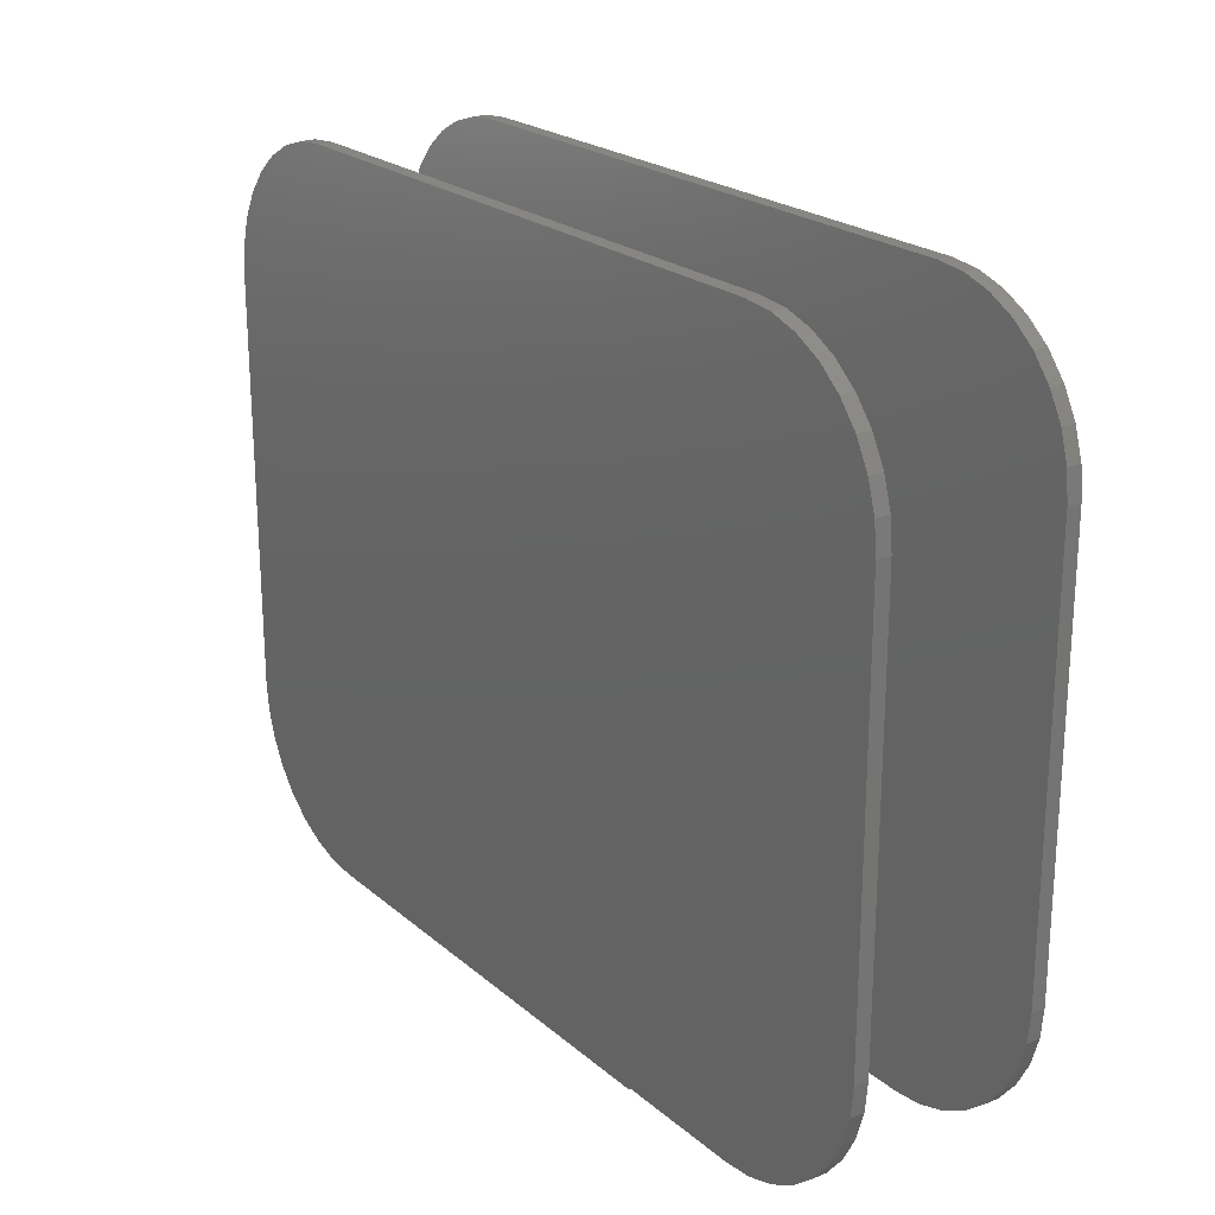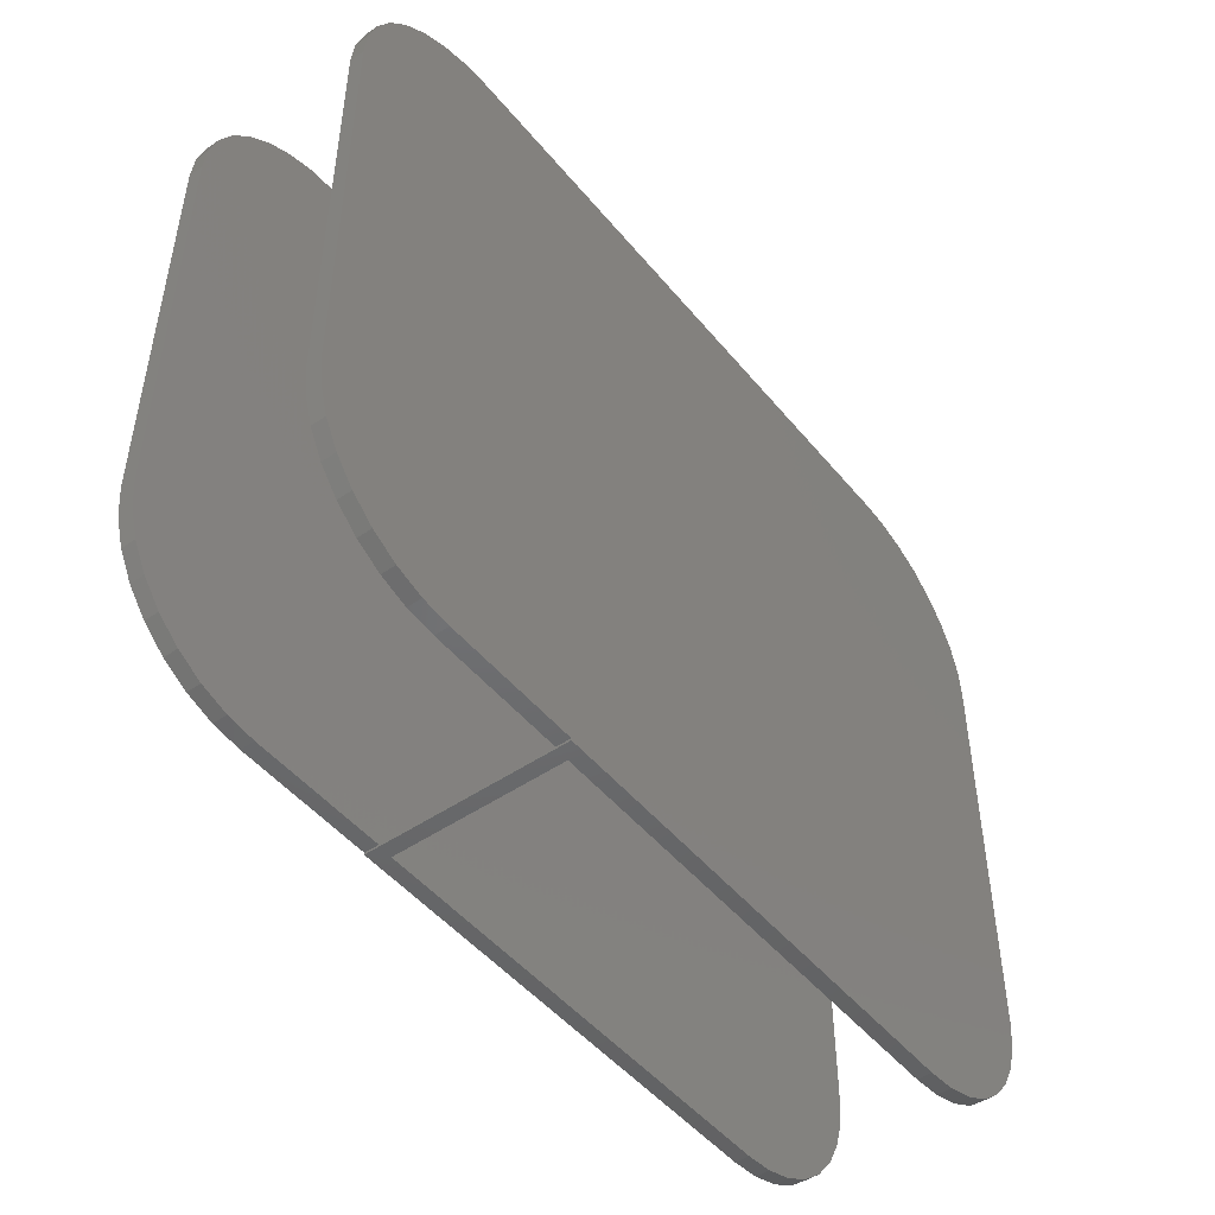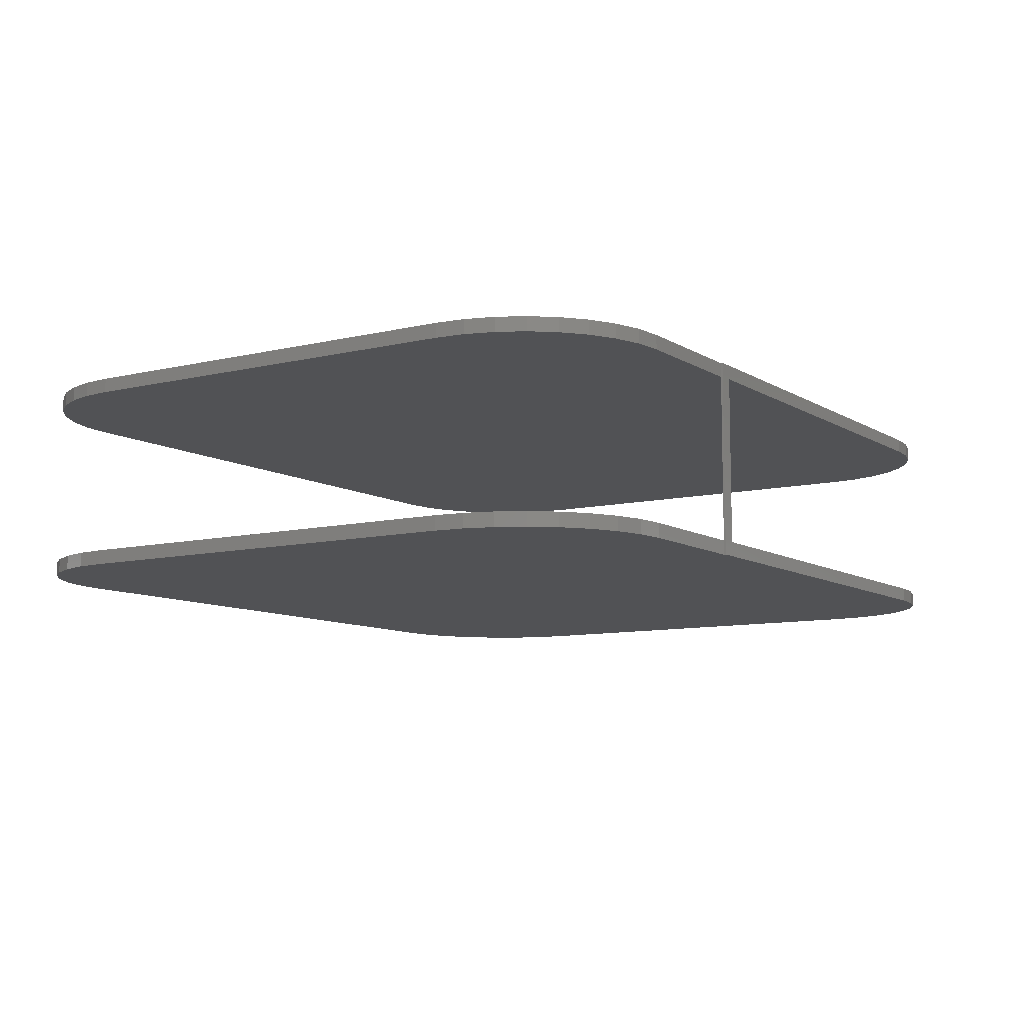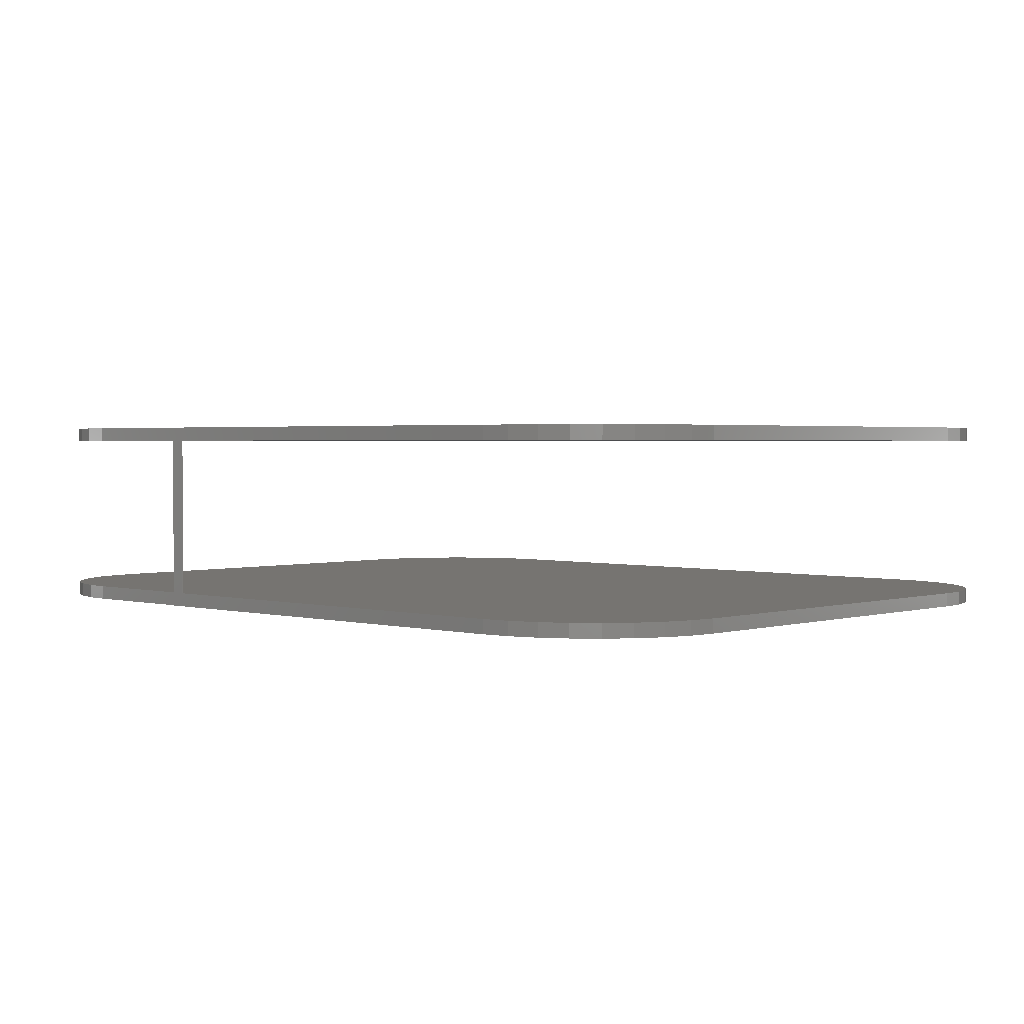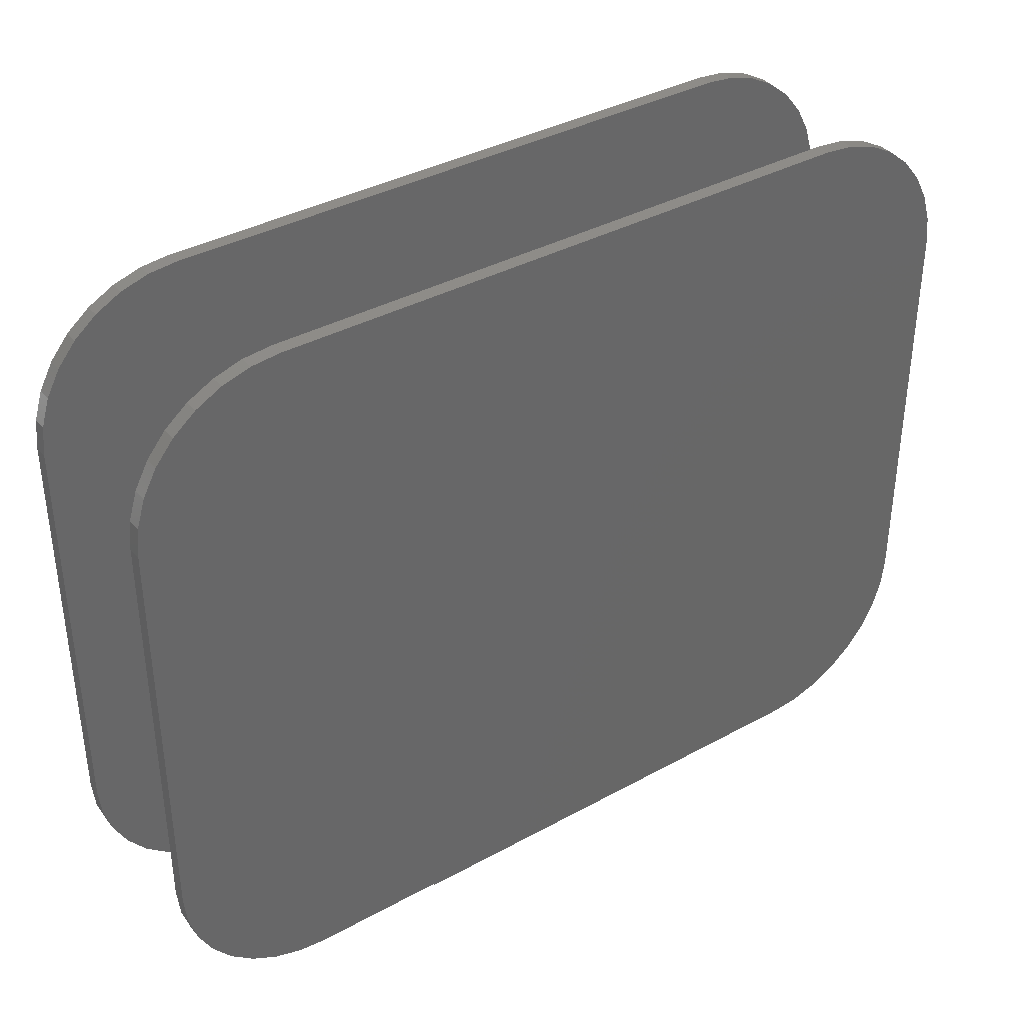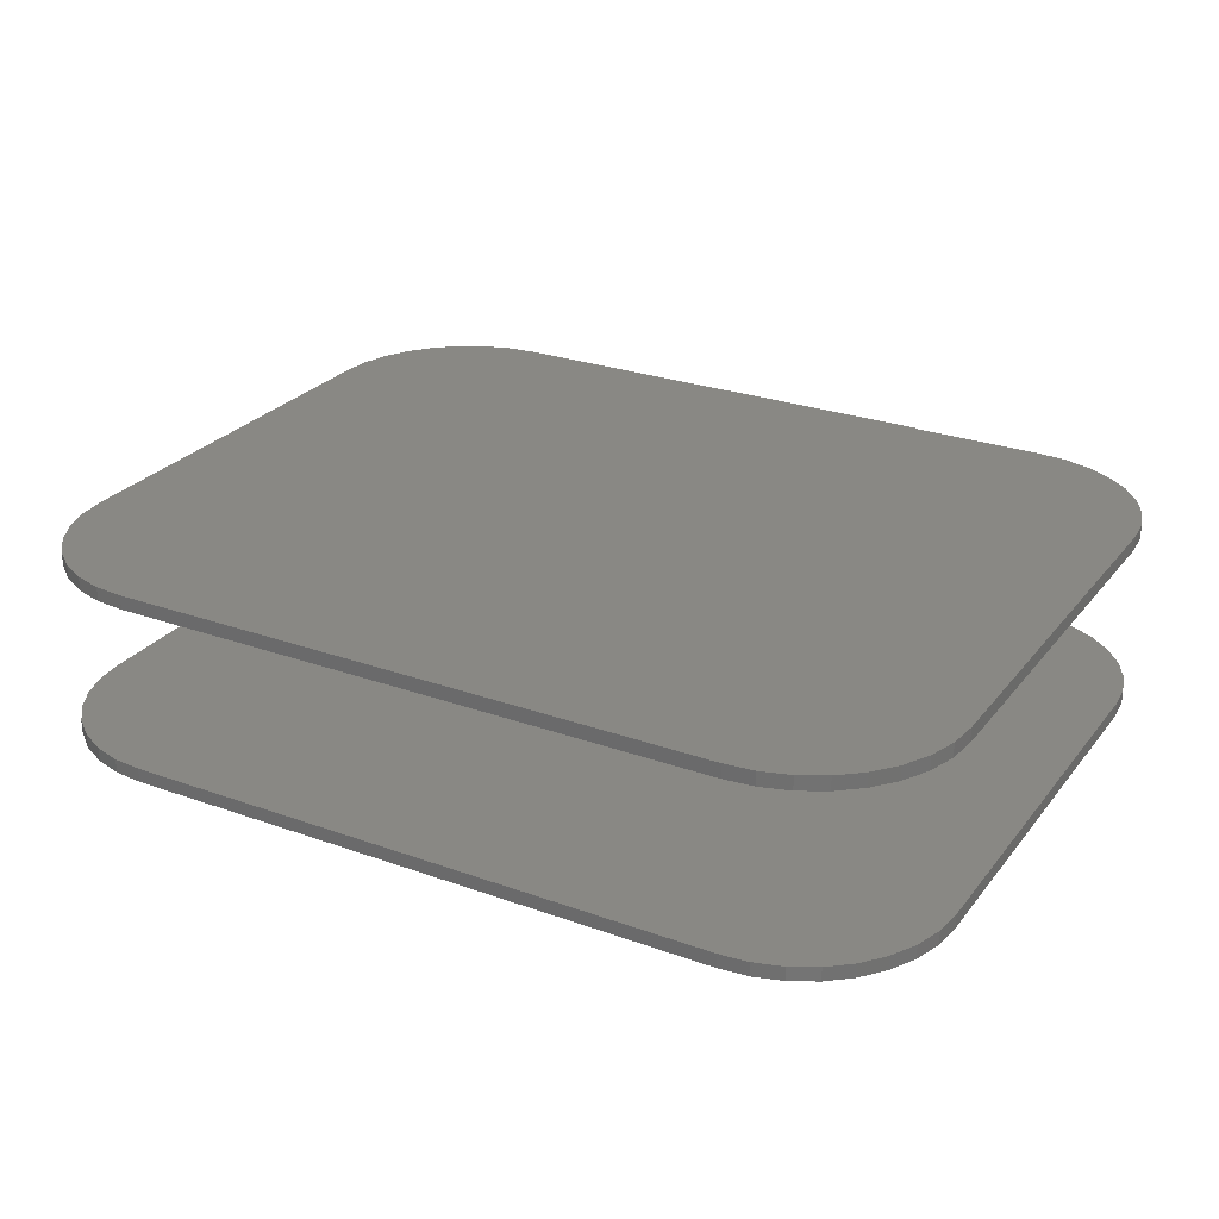
<metadata>
{"format":"stl","ext":"stl","renderer":"f3d","projection":"perspective","resolution":1024,"background":"white","views":[{"elev":22.4,"azim":-125.3,"up":"+Y"},{"elev":-48.5,"azim":-52.5,"up":"+Y"},{"elev":-9.2,"azim":-57.2,"up":"+Z"},{"elev":2.0,"azim":43.2,"up":"+Z"},{"elev":37.3,"azim":-35.2,"up":"+Y"},{"elev":26.6,"azim":-150.6,"up":"+Z"}]}
</metadata>
<code>
# stl→obj: 154 verts, 304 faces
v -0.2812 -0.5905 0.02344
v -0.2812 -0.5905 0.2969
v -0.2578 -0.5905 0.02344
v -0.2578 -0.5905 0.2969
v -0.5033 -0.5905 0.2969
v -0.5033 -0.5905 0.3203
v -0.5514 -0.5857 0.2969
v -0.5514 -0.5857 0.3203
v -0.5977 -0.5717 0.2969
v -0.5977 -0.5717 0.3203
v -0.6404 -0.5489 0.2969
v -0.6404 -0.5489 0.3203
v -0.6777 -0.5182 0.2969
v -0.6777 -0.5182 0.3203
v -0.7084 -0.4808 0.2969
v -0.7084 -0.4808 0.3203
v -0.7312 -0.4382 0.2969
v -0.7312 -0.4382 0.3203
v -0.7453 -0.3919 0.2969
v -0.7453 -0.3919 0.3203
v -0.75 -0.3438 0.2969
v -0.75 -0.3438 0.3203
v -0.5033 -0.5905 0
v -0.5033 -0.5905 0.02344
v -0.5514 -0.5857 0
v -0.5514 -0.5857 0.02344
v -0.5977 -0.5717 0
v -0.5977 -0.5717 0.02344
v -0.6404 -0.5489 0
v -0.6404 -0.5489 0.02344
v -0.6777 -0.5182 0
v -0.6777 -0.5182 0.02344
v -0.7084 -0.4808 0
v -0.7084 -0.4808 0.02344
v -0.7312 -0.4382 0
v -0.7312 -0.4382 0.02344
v -0.7453 -0.3919 0
v -0.7453 -0.3919 0.02344
v -0.75 -0.3438 0
v -0.75 -0.3438 0.02344
v -0.2812 -0.5905 0.3203
v -0.2812 -0.5905 0
v 0.4938 0.5938 0.2969
v -0.5033 0.5938 0.2969
v 0.4938 0.5938 0.3203
v -0.5033 0.5938 0.3203
v 0.4938 0.5938 0
v -0.5033 0.5938 0
v 0.4938 0.5938 0.02344
v -0.5033 0.5938 0.02344
v -0.75 0.347 0.2969
v -0.75 0.347 0.3203
v -0.7453 0.3952 0.2969
v -0.7453 0.3952 0.3203
v -0.7312 0.4415 0.2969
v -0.7312 0.4415 0.3203
v -0.7084 0.4841 0.2969
v -0.7084 0.4841 0.3203
v -0.6777 0.5215 0.2969
v -0.6777 0.5215 0.3203
v -0.6404 0.5522 0.2969
v -0.6404 0.5522 0.3203
v -0.5977 0.575 0.2969
v -0.5977 0.575 0.3203
v -0.5514 0.589 0.2969
v -0.5514 0.589 0.3203
v -0.75 0.347 0
v -0.75 0.347 0.02344
v -0.7453 0.3952 0
v -0.7453 0.3952 0.02344
v -0.7312 0.4415 0
v -0.7312 0.4415 0.02344
v -0.7084 0.4841 0
v -0.7084 0.4841 0.02344
v -0.6777 0.5215 0
v -0.6777 0.5215 0.02344
v -0.6404 0.5522 0
v -0.6404 0.5522 0.02344
v -0.5977 0.575 0
v -0.5977 0.575 0.02344
v -0.5514 0.589 0
v -0.5514 0.589 0.02344
v 0.4938 -0.5938 0
v 0.4938 -0.5938 0.02344
v -0.2812 -0.5938 0
v -0.2578 -0.5938 0.02344
v -0.2812 -0.5938 0.3203
v -0.2578 -0.5938 0.2969
v 0.4938 -0.5938 0.3203
v 0.4938 -0.5938 0.2969
v 0.7438 -0.3438 0.2969
v 0.7438 -0.3438 0.3203
v 0.7389 -0.3925 0.2969
v 0.7389 -0.3925 0.3203
v 0.7247 -0.4394 0.2969
v 0.7247 -0.4394 0.3203
v 0.7016 -0.4826 0.2969
v 0.7016 -0.4826 0.3203
v 0.6705 -0.5205 0.2969
v 0.6705 -0.5205 0.3203
v 0.6326 -0.5516 0.2969
v 0.6326 -0.5516 0.3203
v 0.5894 -0.5747 0.2969
v 0.5894 -0.5747 0.3203
v 0.5425 -0.5889 0.2969
v 0.5425 -0.5889 0.3203
v 0.7438 -0.3438 0
v 0.7438 -0.3438 0.02344
v 0.7389 -0.3925 0
v 0.7389 -0.3925 0.02344
v 0.7247 -0.4394 0
v 0.7247 -0.4394 0.02344
v 0.7016 -0.4826 0
v 0.7016 -0.4826 0.02344
v 0.6705 -0.5205 0
v 0.6705 -0.5205 0.02344
v 0.6326 -0.5516 0
v 0.6326 -0.5516 0.02344
v 0.5894 -0.5747 0
v 0.5894 -0.5747 0.02344
v 0.5425 -0.5889 0
v 0.5425 -0.5889 0.02344
v 0.7438 0.3438 0.3203
v 0.7438 0.3438 0.2969
v 0.7438 0.3438 0.02344
v 0.7438 0.3438 0
v 0.5425 0.5889 0.2969
v 0.5425 0.5889 0.3203
v 0.5894 0.5747 0.2969
v 0.5894 0.5747 0.3203
v 0.6326 0.5516 0.2969
v 0.6326 0.5516 0.3203
v 0.6705 0.5205 0.2969
v 0.6705 0.5205 0.3203
v 0.7016 0.4826 0.2969
v 0.7016 0.4826 0.3203
v 0.7247 0.4394 0.2969
v 0.7247 0.4394 0.3203
v 0.7389 0.3925 0.2969
v 0.7389 0.3925 0.3203
v 0.5425 0.5889 0
v 0.5425 0.5889 0.02344
v 0.5894 0.5747 0
v 0.5894 0.5747 0.02344
v 0.6326 0.5516 0
v 0.6326 0.5516 0.02344
v 0.6705 0.5205 0
v 0.6705 0.5205 0.02344
v 0.7016 0.4826 0
v 0.7016 0.4826 0.02344
v 0.7247 0.4394 0
v 0.7247 0.4394 0.02344
v 0.7389 0.3925 0
v 0.7389 0.3925 0.02344
f 1 2 3
f 3 2 4
f 5 6 7
f 7 6 8
f 7 8 9
f 9 8 10
f 9 10 11
f 11 10 12
f 11 12 13
f 13 12 14
f 13 14 15
f 15 14 16
f 15 16 17
f 17 16 18
f 17 18 19
f 19 18 20
f 19 20 21
f 21 20 22
f 23 24 25
f 25 24 26
f 25 26 27
f 27 26 28
f 27 28 29
f 29 28 30
f 29 30 31
f 31 30 32
f 31 32 33
f 33 32 34
f 33 34 35
f 35 34 36
f 35 36 37
f 37 36 38
f 37 38 39
f 39 38 40
f 5 2 6
f 6 2 41
f 23 42 24
f 24 42 1
f 43 44 45
f 45 44 46
f 47 48 49
f 49 48 50
f 51 52 53
f 53 52 54
f 53 54 55
f 55 54 56
f 55 56 57
f 57 56 58
f 57 58 59
f 59 58 60
f 59 60 61
f 61 60 62
f 61 62 63
f 63 62 64
f 63 64 65
f 65 64 66
f 65 66 44
f 44 66 46
f 67 68 69
f 69 68 70
f 69 70 71
f 71 70 72
f 71 72 73
f 73 72 74
f 73 74 75
f 75 74 76
f 75 76 77
f 77 76 78
f 77 78 79
f 79 78 80
f 79 80 81
f 81 80 82
f 81 82 48
f 48 82 50
f 52 51 22
f 22 51 21
f 68 67 40
f 40 67 39
f 83 84 85
f 85 84 86
f 85 86 87
f 87 86 88
f 87 88 89
f 89 88 90
f 91 92 93
f 93 92 94
f 93 94 95
f 95 94 96
f 95 96 97
f 97 96 98
f 97 98 99
f 99 98 100
f 99 100 101
f 101 100 102
f 101 102 103
f 103 102 104
f 103 104 105
f 105 104 106
f 105 106 90
f 90 106 89
f 107 108 109
f 109 108 110
f 109 110 111
f 111 110 112
f 111 112 113
f 113 112 114
f 113 114 115
f 115 114 116
f 115 116 117
f 117 116 118
f 117 118 119
f 119 118 120
f 119 120 121
f 121 120 122
f 121 122 83
f 83 122 84
f 92 91 123
f 123 91 124
f 108 107 125
f 125 107 126
f 43 45 127
f 127 45 128
f 127 128 129
f 129 128 130
f 129 130 131
f 131 130 132
f 131 132 133
f 133 132 134
f 133 134 135
f 135 134 136
f 135 136 137
f 137 136 138
f 137 138 139
f 139 138 140
f 139 140 124
f 124 140 123
f 47 49 141
f 141 49 142
f 141 142 143
f 143 142 144
f 143 144 145
f 145 144 146
f 145 146 147
f 147 146 148
f 147 148 149
f 149 148 150
f 149 150 151
f 151 150 152
f 151 152 153
f 153 152 154
f 153 154 126
f 126 154 125
f 85 87 41
f 85 41 2
f 85 2 1
f 85 1 42
f 68 40 38
f 108 125 154
f 1 50 24
f 3 86 84
f 3 84 49
f 3 49 50
f 3 50 1
f 49 84 142
f 142 84 122
f 142 122 144
f 144 122 120
f 144 120 146
f 146 120 118
f 146 118 148
f 148 118 116
f 148 116 150
f 150 116 114
f 150 114 152
f 152 114 112
f 152 112 154
f 154 112 110
f 154 110 108
f 24 50 26
f 26 50 82
f 26 82 28
f 28 82 80
f 28 80 30
f 30 80 78
f 30 78 32
f 32 78 76
f 32 76 34
f 34 76 74
f 34 74 36
f 36 74 72
f 36 72 38
f 38 72 70
f 38 70 68
f 19 21 51
f 139 124 91
f 5 44 2
f 4 2 44
f 4 44 43
f 4 43 90
f 4 90 88
f 91 93 139
f 139 93 95
f 139 95 137
f 137 95 97
f 137 97 135
f 135 97 99
f 135 99 133
f 133 99 101
f 133 101 131
f 131 101 103
f 131 103 129
f 129 103 105
f 129 105 127
f 127 105 90
f 127 90 43
f 51 53 19
f 19 53 55
f 19 55 17
f 17 55 57
f 17 57 15
f 15 57 59
f 15 59 13
f 13 59 61
f 13 61 11
f 11 61 63
f 11 63 9
f 9 63 65
f 9 65 7
f 7 65 44
f 7 44 5
f 3 4 86
f 86 4 88
f 45 46 66
f 106 104 10
f 106 10 8
f 106 8 6
f 106 6 41
f 106 41 87
f 106 87 89
f 10 104 12
f 12 104 102
f 12 102 14
f 14 102 100
f 14 100 16
f 16 100 98
f 16 98 18
f 18 98 96
f 18 96 20
f 20 96 94
f 20 94 22
f 22 94 92
f 22 92 52
f 52 92 123
f 52 123 54
f 54 123 140
f 54 140 56
f 56 140 138
f 56 138 58
f 58 138 136
f 58 136 60
f 60 136 134
f 60 134 62
f 62 134 132
f 62 132 64
f 64 132 130
f 64 130 66
f 66 130 128
f 66 128 45
f 81 48 47
f 121 83 85
f 121 85 42
f 121 42 23
f 121 23 25
f 121 25 27
f 121 27 119
f 47 141 81
f 81 141 143
f 81 143 79
f 79 143 145
f 79 145 77
f 77 145 147
f 77 147 75
f 75 147 149
f 75 149 73
f 73 149 151
f 73 151 71
f 71 151 153
f 71 153 69
f 69 153 126
f 69 126 67
f 67 126 107
f 67 107 39
f 39 107 109
f 39 109 37
f 37 109 111
f 37 111 35
f 35 111 113
f 35 113 33
f 33 113 115
f 33 115 31
f 31 115 117
f 31 117 29
f 29 117 119
f 29 119 27

</code>
